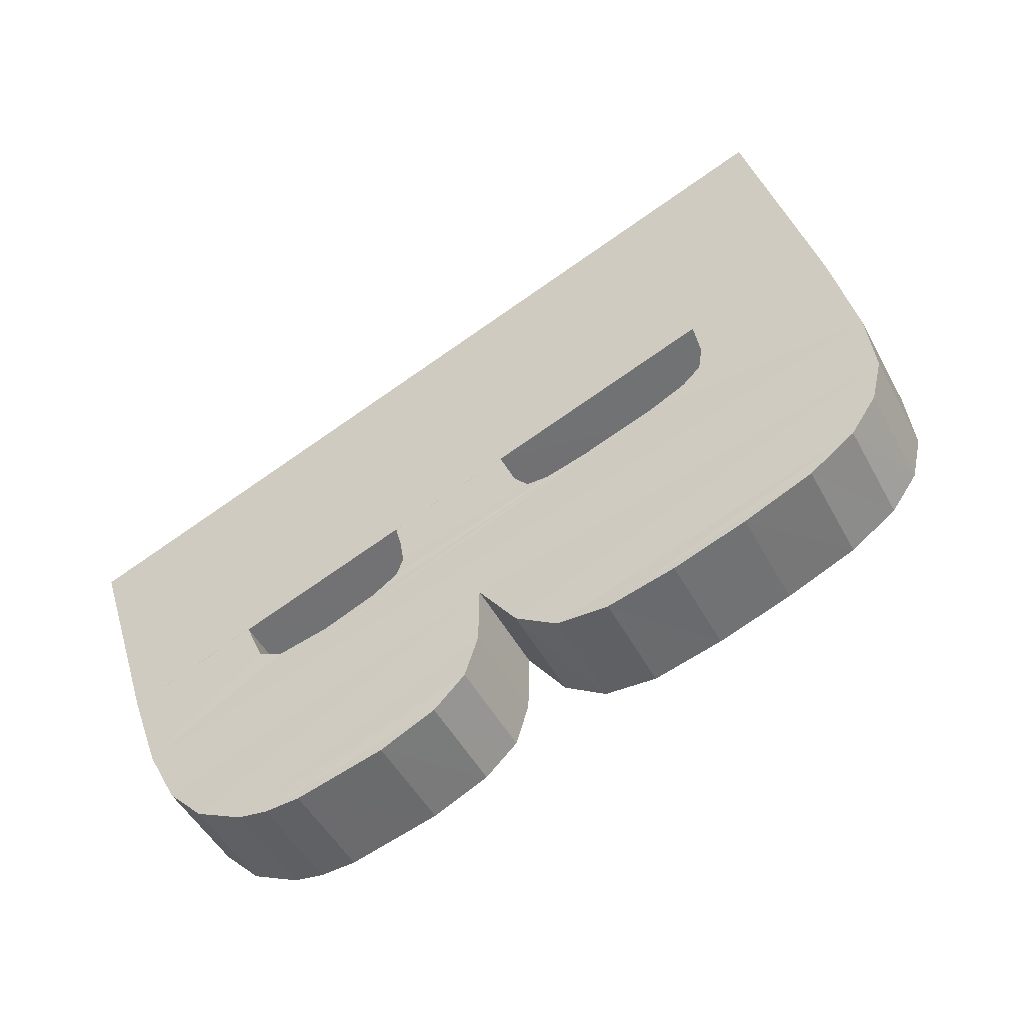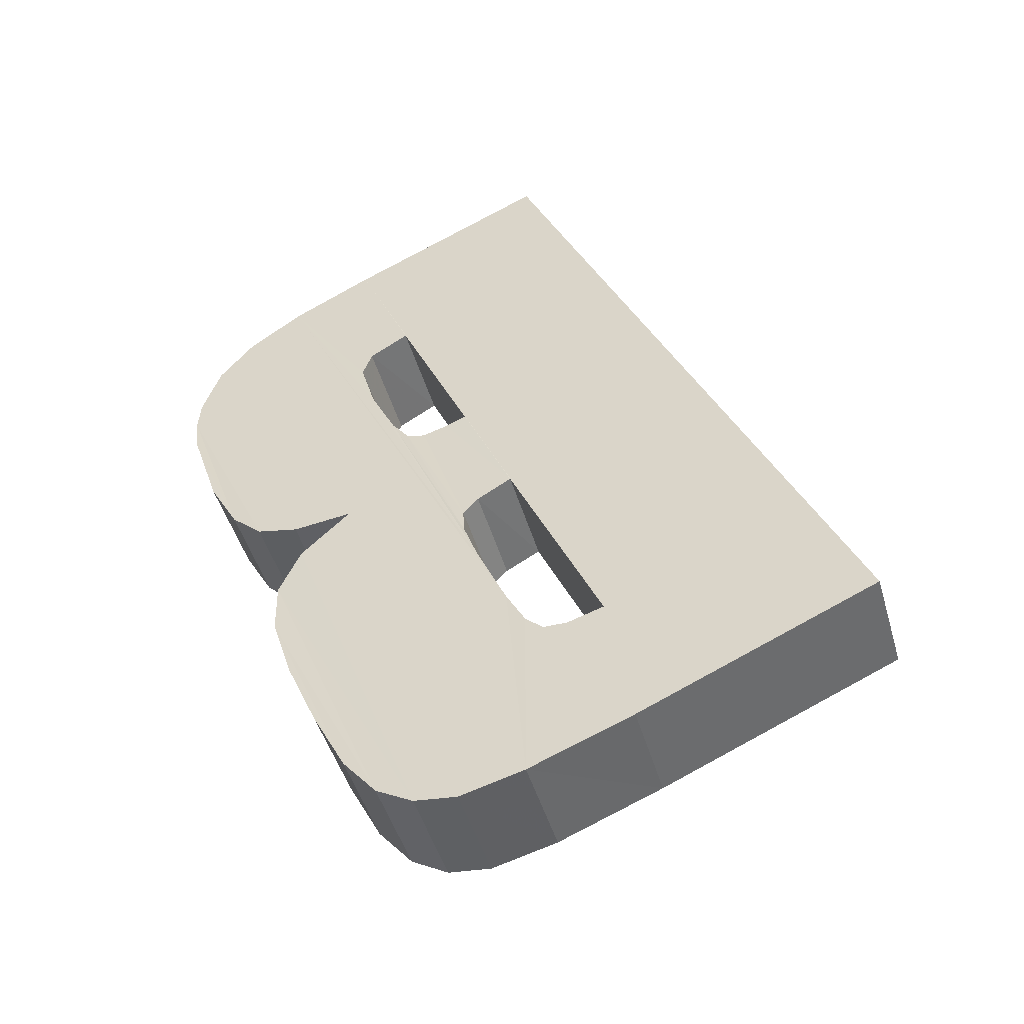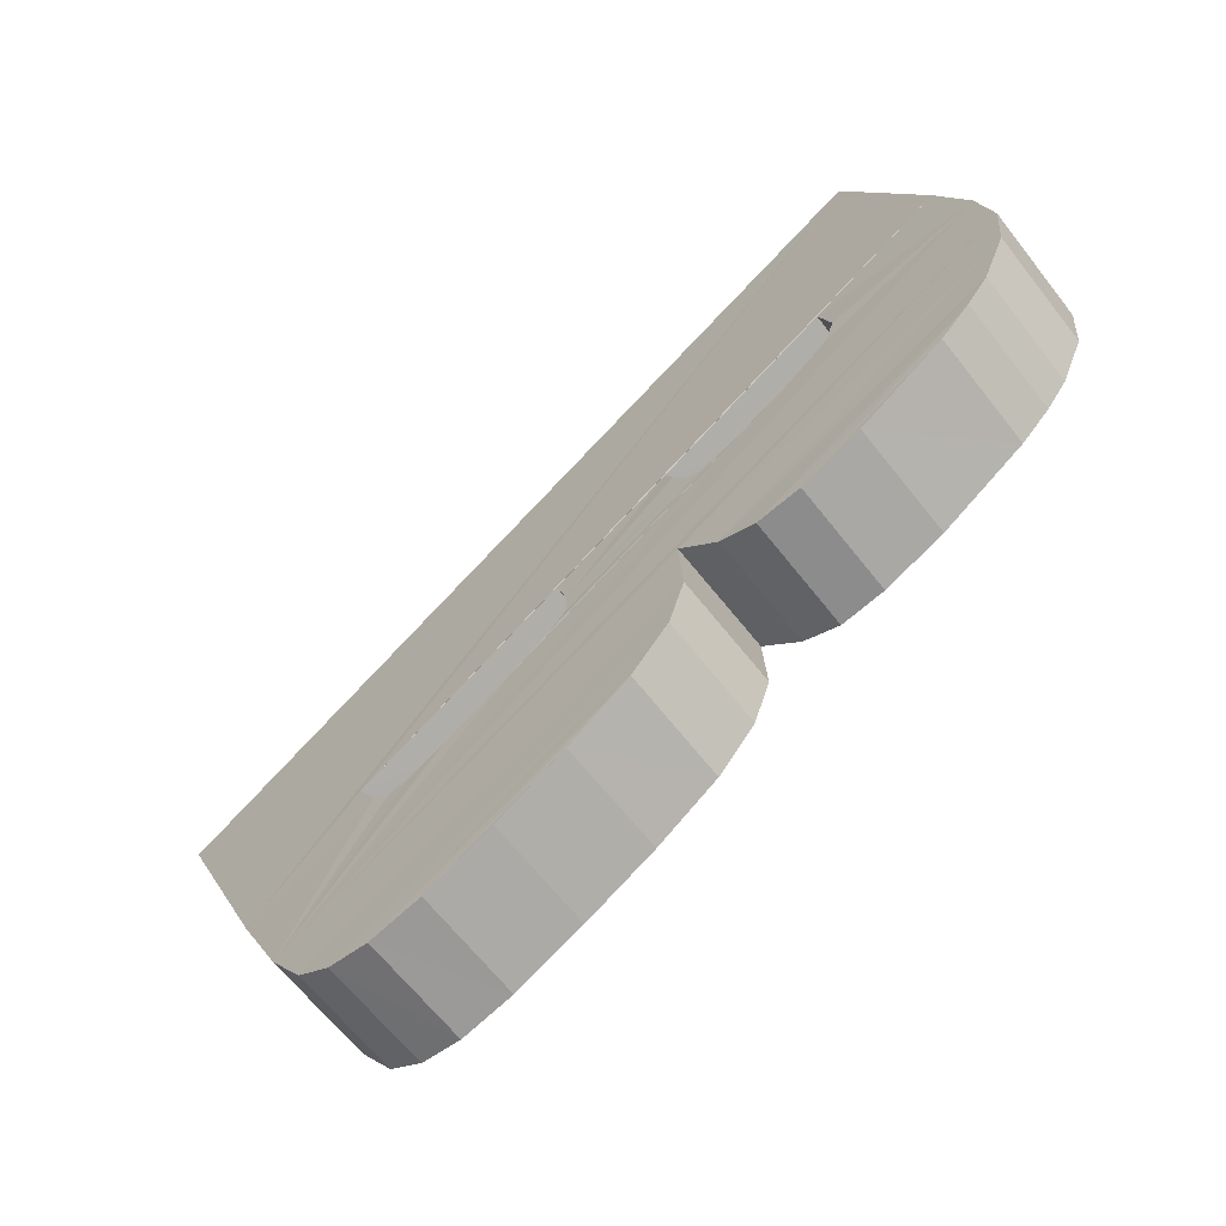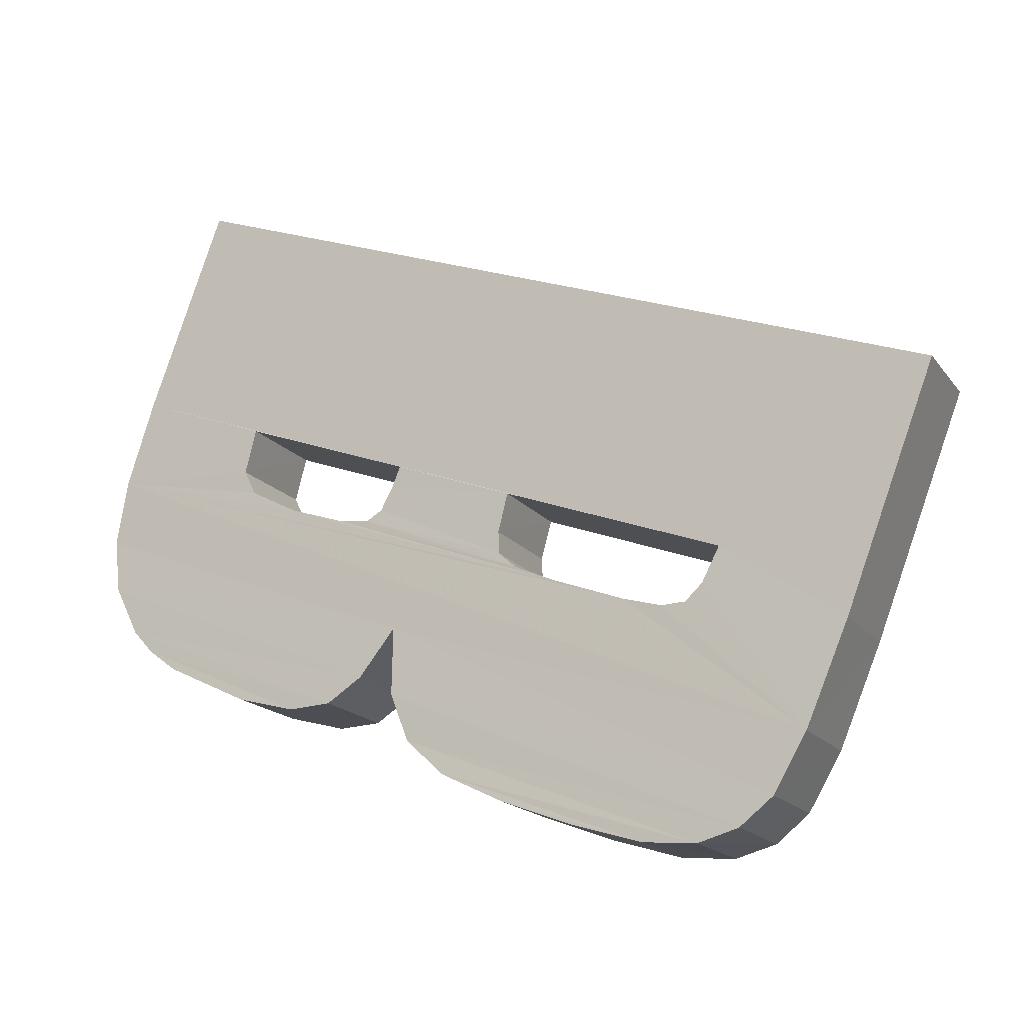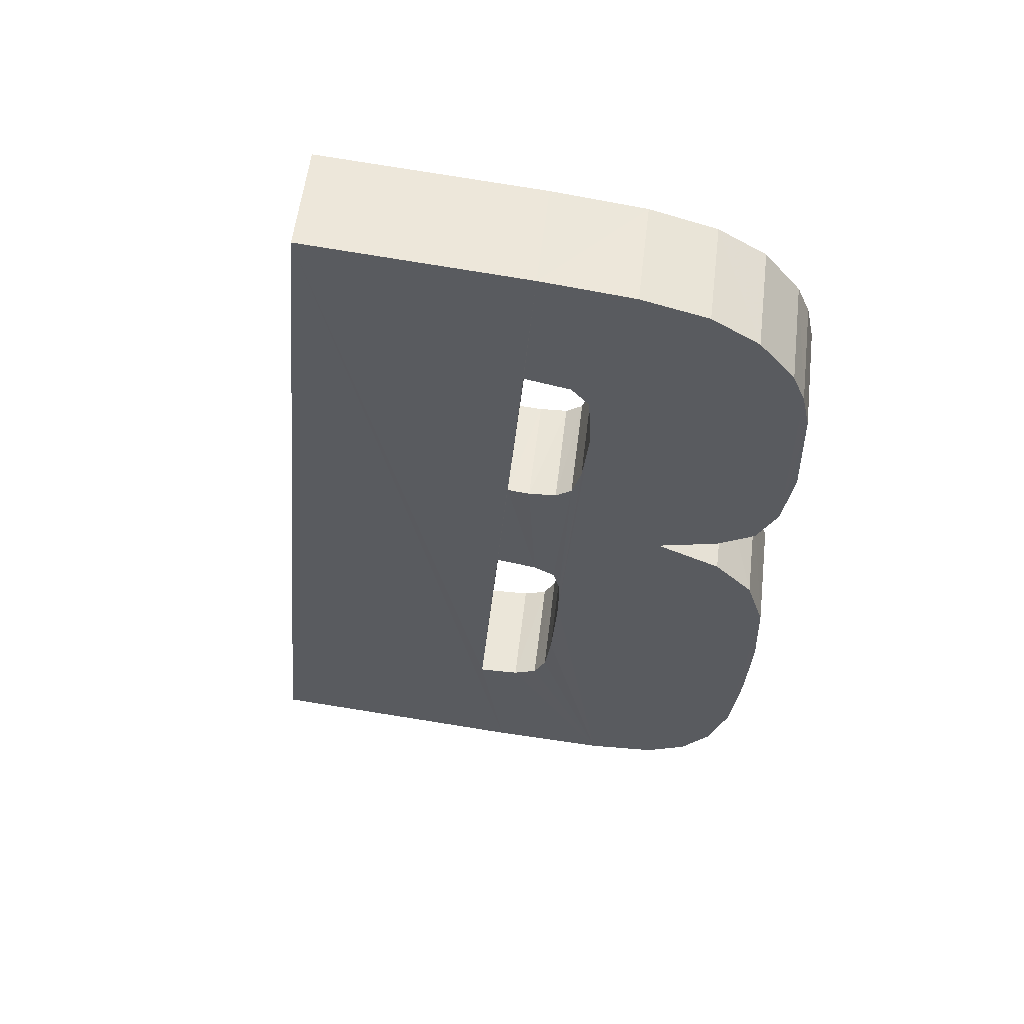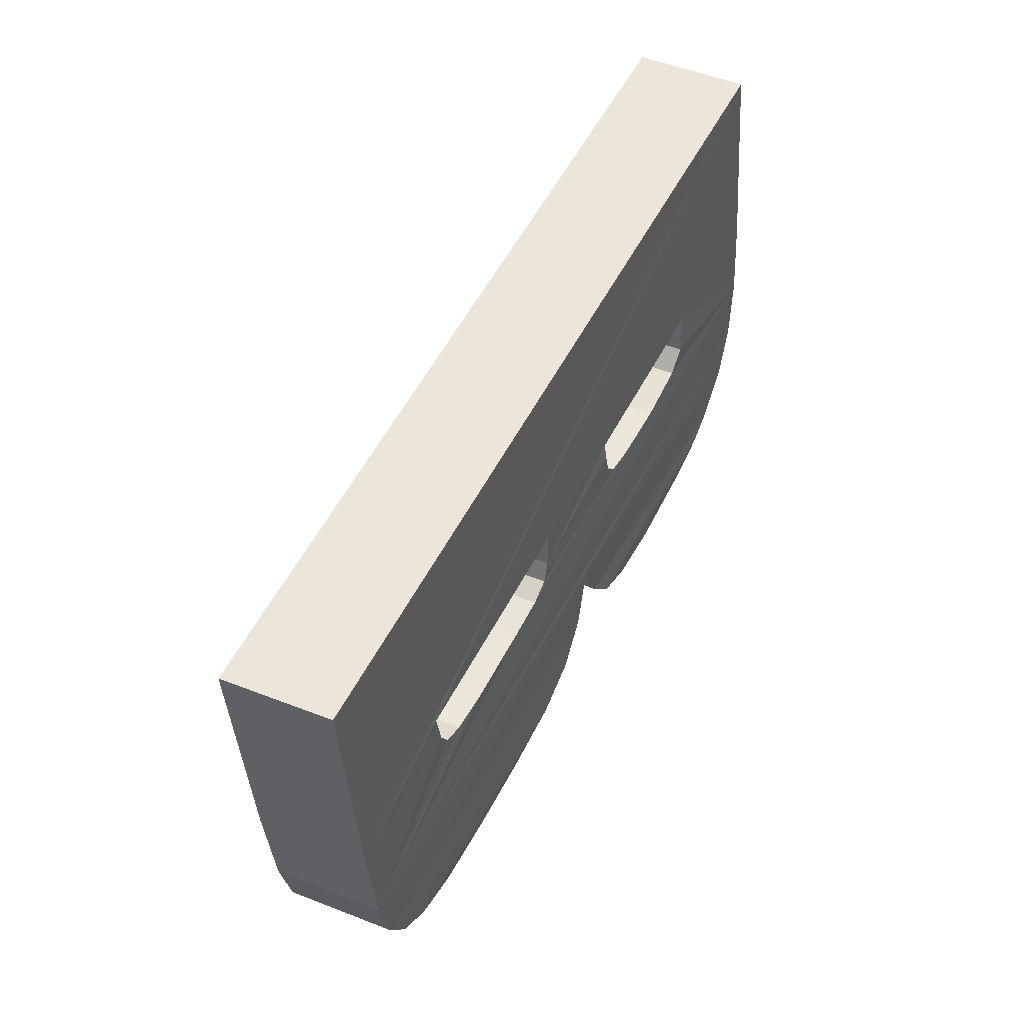
<metadata>
{"format":"obj","ext":"obj","renderer":"f3d","projection":"perspective","resolution":1024,"background":"white","views":[{"elev":31.3,"azim":-33.7,"up":"+Z"},{"elev":68.7,"azim":43.6,"up":"+Z"},{"elev":-72.0,"azim":-170.1,"up":"+Y"},{"elev":-10.1,"azim":-4.3,"up":"+Y"},{"elev":-65.0,"azim":-115.9,"up":"+Z"},{"elev":35.1,"azim":84.6,"up":"+Y"}]}
</metadata>
<code>
v 0.7355 -0.1448 -0.2708
v 0.7362 -0.145 -0.2704
v 0.7353 -0.1453 -0.2709
v 0.7387 -0.146 -0.2687
v 0.7398 -0.1451 -0.2681
v 0.7359 -0.1436 -0.2707
v 0.7362 -0.1437 -0.2713
v 0.7401 -0.1451 -0.2687
v 0.7397 -0.1465 -0.2688
v 0.739 -0.1461 -0.2692
v 0.739 -0.1463 -0.2693
v 0.7394 -0.1471 -0.2689
v 0.7391 -0.1471 -0.2683
v 0.7394 -0.1465 -0.2682
v 0.7393 -0.1475 -0.2689
v 0.739 -0.1474 -0.2684
v 0.7373 -0.1464 -0.2703
v 0.7356 -0.1457 -0.2714
v 0.7356 -0.1454 -0.2714
v 0.7367 -0.1456 -0.2707
v 0.7382 -0.1462 -0.2697
v 0.7385 -0.1463 -0.2695
v 0.7387 -0.1464 -0.2694
v 0.7389 -0.1464 -0.2693
v 0.7387 -0.1462 -0.2687
v 0.7386 -0.1463 -0.2687
v 0.7379 -0.1457 -0.27
v 0.7376 -0.1456 -0.2694
v 0.7365 -0.1451 -0.271
v 0.7358 -0.1449 -0.2714
v 0.7364 -0.1454 -0.271
v 0.7361 -0.1453 -0.2704
v 0.7365 -0.1455 -0.2709
v 0.7362 -0.1454 -0.2704
v 0.7364 -0.1456 -0.2702
v 0.737 -0.1457 -0.2706
v 0.7367 -0.1457 -0.27
v 0.738 -0.1461 -0.2699
v 0.7379 -0.1461 -0.2692
v 0.7377 -0.146 -0.2693
v 0.7382 -0.1463 -0.2689
v 0.7384 -0.1463 -0.2688
v 0.7368 -0.1457 -0.2699
v 0.7371 -0.1458 -0.2705
v 0.7379 -0.146 -0.2699
v 0.7376 -0.146 -0.2694
v 0.7369 -0.1456 -0.2698
v 0.7372 -0.1457 -0.2704
v 0.7379 -0.1459 -0.27
v 0.7376 -0.1458 -0.2694
v 0.737 -0.1455 -0.2698
v 0.7373 -0.1456 -0.2704
v 0.7373 -0.1454 -0.2704
v 0.737 -0.1454 -0.2698
v 0.7353 -0.1457 -0.2709
v 0.7356 -0.1461 -0.2714
v 0.7353 -0.146 -0.2708
v 0.7371 -0.1467 -0.2704
v 0.7368 -0.1466 -0.2698
v 0.737 -0.1464 -0.2697
v 0.7369 -0.1468 -0.2705
v 0.7366 -0.1468 -0.2699
v 0.7357 -0.1463 -0.2713
v 0.7354 -0.1463 -0.2707
v 0.737 -0.1467 -0.2697
v 0.7373 -0.1468 -0.2702
v 0.7391 -0.1476 -0.269
v 0.7388 -0.1476 -0.2684
v 0.7389 -0.1477 -0.2691
v 0.7386 -0.1476 -0.2686
v 0.7374 -0.1471 -0.2701
v 0.7371 -0.147 -0.2696
v 0.7373 -0.1472 -0.2694
v 0.7376 -0.1473 -0.27
v 0.7386 -0.1477 -0.2693
v 0.7383 -0.1476 -0.2687
v 0.7383 -0.1476 -0.2695
v 0.738 -0.1475 -0.269
v 0.7379 -0.1474 -0.2698
v 0.7376 -0.1474 -0.2692
v 0.7355 -0.1464 -0.2706
v 0.7358 -0.1465 -0.2712
v 0.7367 -0.1469 -0.2706
v 0.7364 -0.1468 -0.27
v 0.7364 -0.1468 -0.2708
v 0.7361 -0.1467 -0.2702
v 0.736 -0.1466 -0.2711
v 0.7357 -0.1465 -0.2705
f 1 2 3
f 2 1 4
f 32 3 2
f 30 1 3
f 4 1 5
f 54 2 4
f 34 3 32
f 29 32 2
f 7 1 30
f 30 3 19
f 6 5 1
f 14 4 5
f 53 2 54
f 28 54 4
f 35 3 34
f 33 34 32
f 31 32 29
f 29 2 53
f 7 6 1
f 30 10 7
f 19 3 55
f 19 29 30
f 8 5 6
f 25 4 14
f 8 14 5
f 53 54 51
f 54 28 51
f 10 28 4
f 39 3 35
f 20 35 34
f 33 20 34
f 31 33 32
f 31 29 19
f 53 27 29
f 7 8 6
f 10 30 29
f 10 9 7
f 55 3 13
f 19 55 18
f 10 4 25
f 13 25 14
f 9 14 8
f 53 51 52
f 50 51 28
f 27 28 10
f 41 3 39
f 35 37 39
f 20 36 35
f 20 33 19
f 33 31 19
f 27 53 49
f 27 10 29
f 8 7 9
f 11 9 10
f 3 41 13
f 60 55 13
f 18 55 56
f 18 12 19
f 10 25 11
f 26 25 13
f 9 13 14
f 52 51 47
f 52 49 53
f 47 51 50
f 27 50 28
f 22 41 39
f 36 37 35
f 39 37 40
f 20 21 36
f 19 12 20
f 49 50 27
f 12 9 11
f 41 42 13
f 55 60 57
f 16 60 13
f 56 55 57
f 18 56 17
f 17 12 18
f 11 25 26
f 42 26 13
f 12 13 9
f 52 47 48
f 48 49 52
f 46 47 50
f 22 23 41
f 21 22 39
f 36 44 37
f 37 43 40
f 21 39 40
f 20 12 21
f 21 38 36
f 49 45 50
f 24 12 11
f 23 42 41
f 59 57 60
f 65 60 16
f 12 16 13
f 56 57 63
f 58 17 56
f 15 12 17
f 11 26 24
f 24 26 42
f 48 47 43
f 45 49 48
f 43 47 46
f 45 46 50
f 22 12 23
f 21 12 22
f 36 38 44
f 44 43 37
f 40 43 46
f 38 21 40
f 23 12 24
f 23 24 42
f 64 57 59
f 17 59 60
f 66 60 65
f 68 65 16
f 15 16 12
f 63 57 64
f 63 58 56
f 58 59 17
f 66 15 17
f 44 48 43
f 44 45 48
f 45 38 46
f 38 45 44
f 38 40 46
f 62 64 59
f 17 60 66
f 66 65 71
f 72 65 68
f 15 68 16
f 63 64 82
f 61 58 63
f 58 62 59
f 67 15 66
f 81 64 62
f 71 65 72
f 71 67 66
f 70 72 68
f 67 68 15
f 82 64 81
f 82 61 63
f 61 62 58
f 84 81 62
f 71 72 74
f 69 67 71
f 73 72 70
f 67 70 68
f 82 81 87
f 83 61 82
f 61 84 62
f 88 81 84
f 74 72 73
f 74 69 71
f 69 70 67
f 76 73 70
f 87 81 88
f 87 83 82
f 83 84 61
f 86 88 84
f 74 73 79
f 75 69 74
f 69 76 70
f 80 73 76
f 87 88 85
f 85 83 87
f 83 86 84
f 85 88 86
f 79 73 80
f 79 75 74
f 75 76 69
f 78 80 76
f 85 86 83
f 79 80 77
f 77 75 79
f 75 78 76
f 77 80 78
f 77 78 75

</code>
